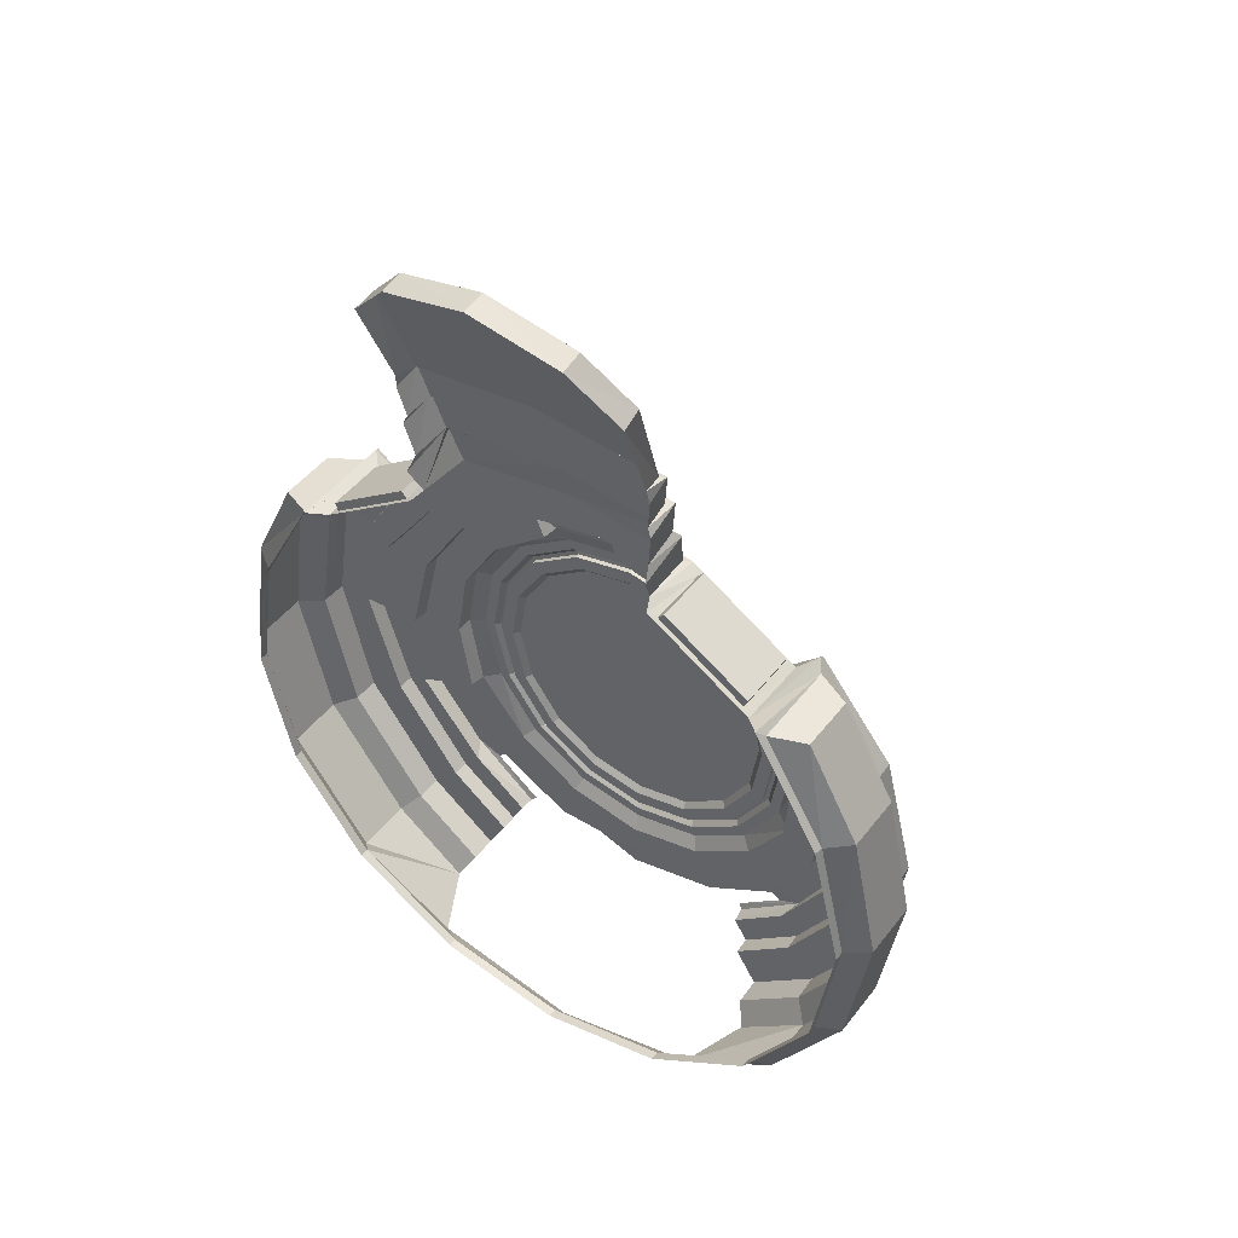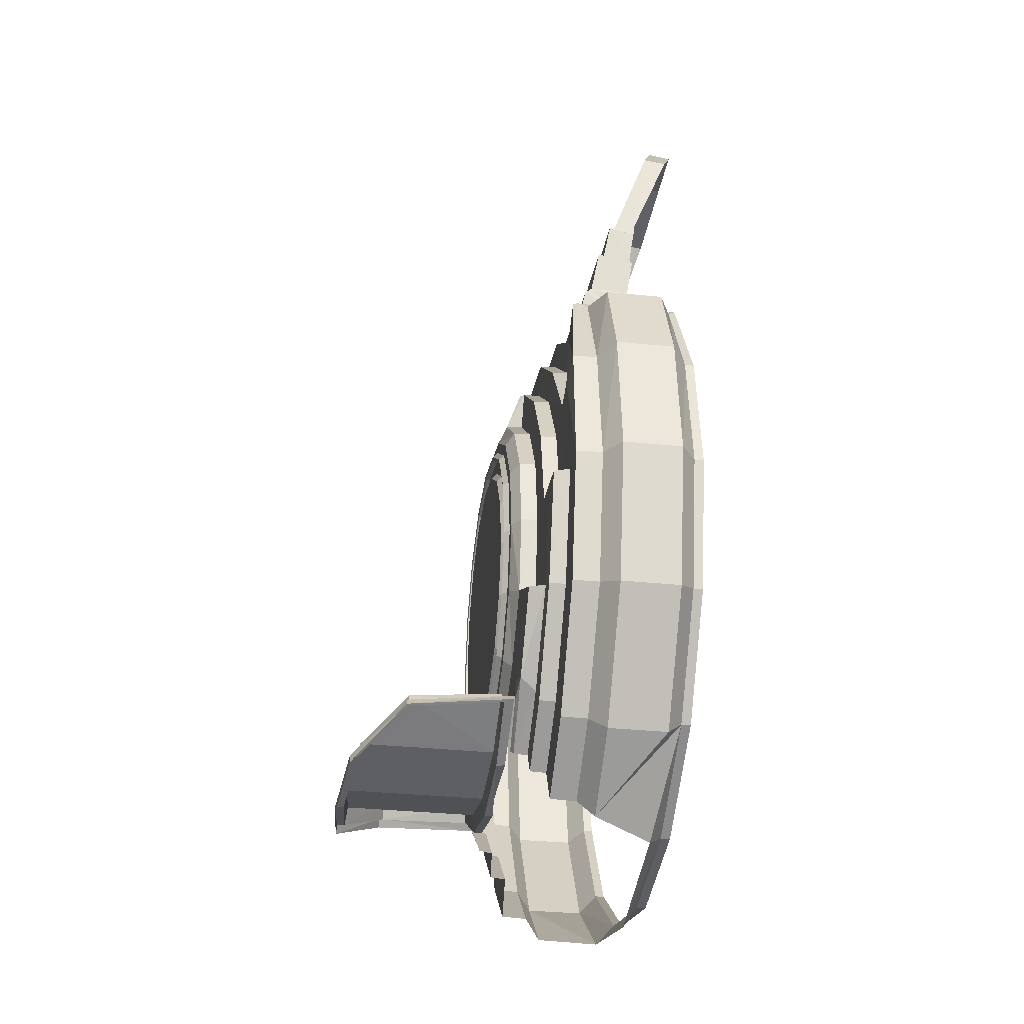
<metadata>
{"format":"obj","ext":"obj","renderer":"f3d","projection":"perspective","resolution":1024,"background":"white","views":[{"elev":45.9,"azim":35.7,"up":"+Z"},{"elev":-32.3,"azim":-97.6,"up":"+Z"}]}
</metadata>
<code>
v  -0.04996 -0.01997 0.05844
v  -0.08709 -0.02008 0.03212
v  -0.09518 -0.02062 0.03862
v  -0.05433 -0.02038 0.06795
v  -0.004409 -0.01974 0.0665
v  -0.004776 -0.01991 0.07651
v  0.04163 -0.01931 0.0618
v  0.04531 -0.01966 0.07164
v  0.08059 -0.01888 0.03827
v  0.08823 -0.01929 0.04539
v  -0.05161 -0.02276 0.06916
v  -0.05486 -0.04929 0.06762
v  -0.05265 -0.0441 0.06986
v  -0.004788 -0.02213 0.0771
v  0.04376 -0.04334 0.07322
v  0.04625 -0.0486 0.07135
v  0.04251 -0.02208 0.07259
v  0.04404 -0.04516 0.1069
v  0.04573 -0.04587 0.1034
v  0.04502 -0.03075 0.1075
v  0.04265 -0.03344 0.108
v  -0.006034 -0.03517 0.1135
v  -0.006075 -0.03249 0.1132
v  -0.05448 -0.03495 0.1062
v  -0.05692 -0.03233 0.1056
v  -0.05697 -0.04742 0.1017
v  -0.05543 -0.04665 0.1052
v  0.04514 -0.04781 0.1258
v  0.04598 -0.04699 0.12
v  0.04527 -0.03611 0.1231
v  0.04351 -0.03846 0.1241
v  -0.006228 -0.04025 0.1297
v  -0.006264 -0.03791 0.1289
v  -0.05572 -0.03996 0.1223
v  -0.05756 -0.03767 0.1212
v  -0.05778 -0.04852 0.1182
v  -0.05695 -0.04928 0.1241
v  0.06567 0.0109 -0.02014
v  0.04908 0.01071 0.002809
v  0.05417 0.007402 0.008248
v  0.07245 0.007606 -0.01706
v  0.07221 0.01102 -0.0477
v  0.07764 0.007758 -0.04751
v  0.0677 0.01107 -0.07566
v  0.0747 0.007844 -0.07826
v  0.05284 0.01103 -0.09977
v  0.057 0.007874 -0.1036
v  0.02989 0.01091 -0.1164
v  0.03226 0.007744 -0.1215
v  0.002334 0.01073 -0.1229
v  0.002563 0.007549 -0.1285
v  -0.02562 0.01051 -0.1184
v  -0.02757 0.007317 -0.1237
v  -0.04973 0.0103 -0.1035
v  -0.05355 0.007083 -0.1077
v  -0.06632 0.01011 -0.08058
v  -0.07306 0.006786 -0.08368
v  -0.07286 0.009983 -0.05302
v  -0.07825 0.006643 -0.05323
v  -0.06835 0.009936 -0.02506
v  -0.07341 0.006592 -0.02318
v  -0.0535 0.009974 -0.000953
v  -0.05744 0.006633 0.002724
v  -0.03054 0.01009 0.01563
v  -0.03363 0.006703 0.02243
v  -0.002986 0.01027 0.02217
v  -0.003244 0.006902 0.02965
v  0.02497 0.01049 0.01767
v  0.02688 0.007189 0.02274
v  0.06166 0.01095 -0.02198
v  0.04608 0.01078 -0.000419
v  0.0678 0.01107 -0.04786
v  0.06357 0.01112 -0.07412
v  0.04961 0.01108 -0.09677
v  0.02805 0.01097 -0.1123
v  0.002171 0.0108 -0.1185
v  -0.02409 0.0106 -0.1143
v  -0.04673 0.01039 -0.1003
v  -0.06231 0.01022 -0.07874
v  -0.06846 0.0101 -0.05286
v  -0.06423 0.01005 -0.0266
v  -0.05027 0.01009 -0.003953
v  -0.02871 0.0102 0.01163
v  -0.002825 0.01037 0.01777
v  0.02344 0.01058 0.01354
v  0.09689 -0.01672 0.04538
v  0.09413 -0.01274 0.04861
v  0.09474 -0.05434 0.04819
v  0.09714 -0.05134 0.04528
v  0.1223 -0.0517 0.004464
v  0.1218 -0.0554 0.004904
v  0.1215 -0.01192 0.005036
v  0.122 -0.01576 0.004566
v  0.1337 -0.05519 -0.04565
v  0.1338 -0.05149 -0.04564
v  0.1336 -0.01551 -0.04553
v  0.1334 -0.01165 -0.04553
v  0.1254 -0.0551 -0.09713
v  0.1255 -0.0514 -0.09717
v  0.1253 -0.01543 -0.09707
v  0.1251 -0.01156 -0.09701
v  0.09805 -0.05518 -0.1415
v  0.09813 -0.05148 -0.1416
v  0.09786 -0.0155 -0.1415
v  0.09773 -0.01164 -0.1414
v  0.05579 -0.0554 -0.1721
v  0.05582 -0.0517 -0.1722
v  0.07141 -0.01562 -0.1648
v  0.07131 -0.01176 -0.1647
v  0.005055 -0.05573 -0.1841
v  0.005035 -0.05203 -0.1842
v  -0.04642 -0.05613 -0.1758
v  -0.0465 -0.05243 -0.1759
v  -0.09081 -0.05653 -0.1484
v  -0.09093 -0.05283 -0.1485
v  -0.06306 -0.01229 -0.1696
v  -0.0631 -0.01659 -0.1697
v  -0.09119 -0.01685 -0.1484
v  -0.09112 -0.01255 -0.1483
v  -0.1213 -0.05687 -0.1062
v  -0.1215 -0.05317 -0.1062
v  -0.1218 -0.01719 -0.1061
v  -0.1217 -0.01289 -0.1061
v  -0.1334 -0.0571 -0.05545
v  -0.1336 -0.05341 -0.05545
v  -0.1338 -0.01743 -0.05534
v  -0.1337 -0.01313 -0.05532
v  -0.1252 -0.05717 -0.004161
v  -0.1257 -0.05347 -0.004637
v  -0.126 -0.01754 -0.004535
v  -0.1256 -0.01338 -0.004109
v  -0.1036 -0.05278 0.03791
v  -0.1014 -0.05574 0.04099
v  -0.1014 -0.01414 0.04142
v  -0.1039 -0.01815 0.03801
v  -0.09193 -0.02308 0.04113
v  -0.09487 -0.04961 0.03883
v  -0.09176 -0.0477 0.04106
v  -0.05803 -0.04752 0.06543
v  -0.05821 -0.0229 0.0655
v  0.04938 -0.02213 0.06945
v  0.04956 -0.04675 0.06938
v  0.0883 -0.04834 0.04554
v  0.08498 -0.04643 0.04755
v  0.0848 -0.02181 0.04762
v  0.05333 0.01091 -0.02579
v  0.03984 0.01076 -0.007132
v  0.04357 0.01077 -0.003124
v  0.0583 0.01094 -0.02352
v  0.05864 0.01101 -0.0482
v  0.06411 0.01105 -0.048
v  0.05498 0.01105 -0.07093
v  0.06011 0.01109 -0.07284
v  0.0429 0.01102 -0.09053
v  0.04691 0.01106 -0.09426
v  0.02424 0.01092 -0.104
v  0.02652 0.01095 -0.109
v  0.001835 0.01077 -0.1093
v  0.002036 0.01079 -0.1148
v  -0.0209 0.0106 -0.1057
v  -0.0228 0.0106 -0.1108
v  -0.0405 0.01042 -0.09359
v  -0.04422 0.0104 -0.0976
v  -0.05398 0.01027 -0.07493
v  -0.05896 0.01024 -0.0772
v  -0.0593 0.01016 -0.05252
v  -0.06477 0.01013 -0.05273
v  -0.05563 0.01013 -0.02979
v  -0.06076 0.01008 -0.02789
v  -0.04355 0.01016 -0.01019
v  -0.04756 0.01012 -0.006466
v  -0.02489 0.01025 0.003293
v  -0.02717 0.01022 0.008269
v  -0.00249 0.0104 0.008611
v  -0.002691 0.01039 0.01408
v  0.02024 0.01058 0.004949
v  0.02215 0.01058 0.01008
v  0.06881 0.00847 -0.1215
v  0.06811 0.007934 -0.1145
v  0.08128 0.007934 -0.119
v  0.0721 0.008652 -0.1243
v  0.05403 0.0079 -0.1392
v  0.05588 0.006803 -0.1407
v  0.03758 0.007765 -0.1334
v  0.03963 0.007853 -0.1394
v  0.003267 0.007613 -0.1477
v  0.003041 0.007538 -0.1416
v  -0.03361 0.00733 -0.1421
v  -0.032 0.007268 -0.136
v  -0.06711 0.007655 -0.1294
v  -0.07664 0.006804 -0.1248
v  -0.06384 0.006989 -0.1193
v  -0.06403 0.007518 -0.1264
v  -0.0497 0.006048 -0.1445
v  -0.04798 0.007171 -0.1429
v  0.06584 0.01213 -0.1234
v  0.06413 0.05053 -0.1244
v  0.0619 0.04927 -0.1259
v  0.03873 0.06694 -0.1395
v  0.03919 0.07015 -0.1393
v  0.03911 0.01132 -0.1397
v  0.00324 0.01109 -0.1477
v  0.002798 0.07286 -0.1477
v  0.002816 0.06938 -0.1475
v  -0.03312 0.01081 -0.1423
v  -0.03414 0.06962 -0.142
v  -0.03362 0.06642 -0.1421
v  -0.05769 0.04841 -0.1302
v  -0.06006 0.04965 -0.129
v  -0.06102 0.01122 -0.1281
v  0.0439 -0.02467 0.08686
v  -0.005669 -0.02605 0.0923
v  0.04511 -0.04782 0.08338
v  -0.05495 -0.02611 0.08474
v  -0.05532 -0.04925 0.08135
v  0.04194 -0.02768 0.09005
v  -0.005807 -0.02932 0.09542
v  0.04346 -0.04377 0.08834
v  -0.05331 -0.0292 0.08829
v  -0.05422 -0.04528 0.08665
v  0.04646 -0.05399 0.1657
v  -0.006083 -0.056 0.1733
v  0.04752 -0.06325 0.1638
v  -0.05788 -0.05532 0.164
v  -0.05849 -0.06456 0.1622
v  0.08139 -0.01248 0.03732
v  -0.08787 -0.01369 0.03106
v  -0.04987 -0.01356 0.05815
v  -0.004444 -0.01333 0.06619
v  0.04147 -0.0129 0.06151
v  0.1212 -0.006357 0.004945
v  0.133 -0.005123 -0.04552
v  0.1248 -0.005037 -0.09688
v  0.09746 -0.005109 -0.1412
v  0.0711 -0.005233 -0.1644
v  -0.06297 -0.006193 -0.1693
v  -0.09096 -0.006458 -0.1481
v  -0.1214 -0.006799 -0.1059
v  -0.1334 -0.007032 -0.05529
v  -0.1253 -0.008013 -0.004098
v  0.09864 -0.00558 -0.005147
v  0.09846 -0.01201 -0.003995
v  0.1078 -0.01196 0.000404
v  0.1086 -0.005615 -0.000596
v  -0.1124 -0.007184 -0.008704
v  -0.1115 -0.01353 -0.007645
v  -0.1019 -0.01345 -0.01135
v  -0.102 -0.007015 -0.01255
v  0.07374 -0.005837 0.02916
v  0.07393 -0.01237 0.0293
v  -0.07805 -0.01345 0.02196
v  -0.07783 -0.006976 0.02172
v  -0.04546 -0.01329 0.04853
v  -0.04535 -0.006818 0.0482
v  -0.004067 -0.01309 0.05586
v  -0.004101 -0.006618 0.0555
v  0.03778 -0.01269 0.05158
v  0.03766 -0.006164 0.0514
v  0.0292 -0.06077 0.1844
v  -0.006022 -0.06295 0.1924
v  0.02948 -0.07012 0.1829
v  -0.04052 -0.06161 0.1834
v  -0.04034 -0.07093 0.1819
v  0.119 0.001207 -0.04729
v  0.1194 -0.005177 -0.04602
v  0.1095 -0.005082 -0.09122
v  0.1091 0.00134 -0.09105
v  0.1085 0.001315 -0.04682
v  0.1081 -0.005224 -0.04579
v  0.08556 -0.005145 -0.1301
v  0.0852 0.001277 -0.1298
v  0.06241 -0.005257 -0.1505
v  0.06214 0.001167 -0.1501
v  -0.05517 0.000328 -0.1544
v  -0.05532 -0.006099 -0.1548
v  -0.07991 -0.00633 -0.1362
v  -0.07966 9.6e-05 -0.1358
v  -0.1067 -0.00663 -0.09915
v  -0.1063 -0.000202 -0.09895
v  -0.1194 -0.0005 -0.05604
v  -0.1198 -0.006889 -0.05479
v  -0.1085 -0.006775 -0.05373
v  -0.1085 -0.000343 -0.05501
v  0.09491 0.001216 -0.0469
v  0.09525 -0.005237 -0.04589
v  -0.09574 -0.006603 -0.05289
v  -0.09532 -0.000213 -0.05388
v  0.0646 0.000708 0.0194
v  0.06559 -0.005639 0.01891
v  0.08651 -0.005481 -0.0107
v  0.08621 0.000979 -0.0108
v  -0.08754 -0.006725 -0.01793
v  -0.08718 -0.000293 -0.01806
v  -0.06847 -0.006675 0.01302
v  -0.06819 -0.000244 0.01274
v  -0.03991 -0.006536 0.03631
v  -0.03984 -8.2e-05 0.03607
v  -0.003715 -0.006412 0.0448
v  -0.003756 3.8e-05 0.04466
v  0.03215 -0.005944 0.03952
v  0.03291 0.000378 0.03878
v  0.09902 0.007976 -0.0873
v  0.09941 0.001469 -0.08745
v  0.07764 0.001411 -0.1228
v  0.05662 0.001312 -0.1413
v  -0.05031 0.000545 -0.1452
v  -0.07264 0.000335 -0.1283
v  -0.09831 0.006487 -0.09652
v  -0.09901 1.3e-05 -0.09561
v  -0.08685 0.000121 -0.08941
v  -0.08643 0.006637 -0.09043
v  0.07537 0.001347 -0.0776
v  0.08892 0.00146 -0.08247
v  0.08886 0.007929 -0.08352
v  -0.07368 0.00028 -0.08307
v  0.07317 0.001158 -0.01771
v  0.07801 0.001199 -0.04752
v  -0.07852 7.9e-05 -0.05326
v  -0.07366 2.8e-05 -0.02309
v  -0.05763 6.9e-05 0.002922
v  -0.03449 0.000261 0.02233
v  -0.002346 0.000469 0.02995
v  0.02704 0.000627 0.02302
v  0.05382 0.000941 0.009063
v  0.1107 -0.04525 0.04436
v  0.1317 -0.04527 0.006628
v  0.1105 -0.0226 0.04442
v  0.1316 -0.02206 0.006694
v  0.1425 -0.02182 -0.04531
v  0.1426 -0.04506 -0.04538
v  0.1336 -0.02173 -0.1002
v  0.1337 -0.04497 -0.1002
v  0.1044 -0.0218 -0.1475
v  0.1045 -0.04504 -0.1476
v  0.07617 -0.02194 -0.1724
v  0.06505 -0.04536 -0.1775
v  0.005309 -0.0461 -0.1929
v  -0.05541 -0.04623 -0.1819
v  -0.09715 -0.02324 -0.1549
v  -0.06721 -0.02296 -0.1776
v  -0.09698 -0.04649 -0.155
v  -0.1297 -0.02361 -0.1098
v  -0.1296 -0.04685 -0.1099
v  -0.1426 -0.02386 -0.05577
v  -0.1425 -0.0471 -0.05584
v  -0.1356 -0.02397 -0.003108
v  -0.1354 -0.04719 -0.003174
v  -0.1174 -0.02423 0.03606
v  -0.1172 -0.04688 0.03599
v  -0.004766 0.001568 0.0443
v  -0.03879 0.001456 0.0362
v  0.08547 0.003129 -0.01001
v  0.06498 0.0029 0.01835
v  0.07267 -0.003738 0.02973
v  0.03862 -0.004046 0.05072
v  0.08255 -0.01162 0.03666
v  0.09451 -0.01156 0.04754
v  -0.08903 -0.01221 0.03037
v  -0.1018 -0.01233 0.04034
v  -0.06061 -0.02327 0.06784
v  -0.09339 -0.02344 0.04415
v  -0.06044 -0.0472 0.06777
v  -0.09322 -0.04737 0.04408
v  0.08604 -0.02216 0.05073
v  0.05161 -0.02247 0.07196
v  0.08622 -0.04609 0.05066
v  0.05178 -0.0464 0.07189
v  0.09523 0.007754 -0.04788
v  0.108 0.007846 -0.04755
v  0.05842 0.01266 -0.02345
v  0.04365 0.0125 -0.003017
v  0.04472 0.01282 -0.001861
v  0.05985 0.01299 -0.0228
v  0.06424 0.01277 -0.04799
v  0.06581 0.0131 -0.04793
v  0.06023 0.01282 -0.07288
v  0.06171 0.01315 -0.07343
v  0.047 0.01278 -0.09434
v  0.04815 0.01311 -0.09542
v  0.02656 0.01268 -0.1091
v  0.02721 0.013 -0.1105
v  0.002029 0.01251 -0.1149
v  0.002084 0.01284 -0.1165
v  -0.02286 0.01232 -0.1109
v  -0.02342 0.01264 -0.1124
v  -0.04433 0.01213 -0.0977
v  -0.0454 0.01244 -0.09885
v  -0.05909 0.01196 -0.07726
v  -0.06053 0.01227 -0.07791
v  -0.06492 0.01185 -0.05273
v  -0.06649 0.01216 -0.05278
v  -0.06091 0.01181 -0.02783
v  -0.06239 0.01211 -0.02728
v  -0.04768 0.01184 -0.006367
v  -0.04883 0.01215 -0.005293
v  -0.02724 0.01195 0.0084
v  -0.0279 0.01226 0.009835
v  -0.002708 0.01211 0.01422
v  -0.002767 0.01242 0.0158
v  0.02218 0.0123 0.01021
v  0.02273 0.01262 0.01169
v  0.03818 0.01277 -0.008904
v  0.05111 0.01292 -0.0268
v  0.0562 0.01302 -0.04828
v  0.05269 0.01306 -0.07008
v  0.04111 0.01302 -0.08887
v  0.02321 0.01293 -0.1018
v  0.001732 0.01279 -0.1069
v  -0.02006 0.01262 -0.1034
v  -0.03886 0.01245 -0.09181
v  -0.05179 0.01231 -0.07391
v  -0.05689 0.01221 -0.05243
v  -0.05338 0.01217 -0.03063
v  -0.04179 0.0122 -0.01184
v  -0.0239 0.0123 0.001094
v  -0.002415 0.01244 0.006192
v  0.01938 0.0126 0.002681
v  0.06692 0.05058 -0.1273
v  -0.06263 0.04966 -0.1321
v  0.05771 0.04913 -0.1199
v  0.03585 0.06597 -0.1327
v  0.06123 0.01264 -0.1177
v  0.03622 0.0122 -0.1329
v  0.002551 0.06839 -0.1402
v  0.002961 0.01203 -0.1403
v  -0.03125 0.0655 -0.1351
v  -0.03077 0.01173 -0.1353
v  -0.05687 0.01181 -0.122
v  -0.05397 0.04834 -0.1239
v  -0.005761 -0.07293 0.1914
v  -0.000341 0.01265 -0.05035
v  0.04084 0.07022 -0.1429
v  0.002942 0.07293 -0.1516
v  -0.03552 0.06967 -0.1457
o FirefoxPlatform
g FirefoxPlatform
f 1 2 3
f 3 140 4 1
f 5 1 4
f 4 11 6 5
f 7 5 6 8
f 9 7 8
f 8 145 10 9
f 11 4 139 12
f 12 13 214 11
f 11 14 6
f 15 16 141 8
f 8 17 15
f 14 17 8 6
f 18 19 20 21
f 22 21 20 23
f 24 25 26 27
f 23 25 24 22
f 28 29 30 31
f 32 31 30 33
f 34 35 36 37
f 33 35 34 32
f 38 39 40 41
f 42 38 41 43
f 44 42 43 45
f 46 44 45 47
f 48 46 47 49
f 50 48 49 51
f 52 50 51 53
f 54 52 53 55
f 56 54 55 57
f 58 56 57 59
f 60 58 59 61
f 62 60 61 63
f 64 62 63 65
f 66 64 65 67
f 68 66 67 69
f 39 68 69 40
f 70 71 39 38
f 72 70 38 42
f 73 72 42 44
f 74 73 44 46
f 75 74 46 48
f 76 75 48 50
f 77 76 50 52
f 78 77 52 54
f 79 78 54 56
f 80 79 56 58
f 81 80 58 60
f 82 81 60 62
f 83 82 62 64
f 84 83 64 66
f 85 84 66 68
f 71 85 68 39
f 86 87 143 88
f 88 89 86
f 90 89 88 91
f 92 357 87 86
f 86 93 92
f 90 91 94 95
f 92 93 96 97
f 95 94 98 99
f 97 96 100 101
f 99 98 102 103
f 101 100 104 105
f 103 102 106 107
f 105 104 108 109
f 107 106 110 111
f 111 110 112 113
f 113 112 114 115
f 116 117 118 119
f 115 114 120 121
f 119 118 122 123
f 121 120 124 125
f 123 122 126 127
f 125 124 128 129
f 127 126 130 131
f 132 133 3 134
f 134 135 132
f 130 135 134 131
f 128 133 132 129
f 136 3 137 138
f 138 137 12 139
f 4 140 139
f 3 136 140
f 16 142 141
f 142 16 143 144
f 144 143 10 145
f 8 141 145
f 146 147 148 149
f 150 146 149 151
f 152 150 151 153
f 154 152 153 155
f 156 154 155 157
f 158 156 157 159
f 160 158 159 161
f 162 160 161 163
f 164 162 163 165
f 166 164 165 167
f 168 166 167 169
f 170 168 169 171
f 172 170 171 173
f 174 172 173 175
f 176 174 175 177
f 147 176 177 148
f 178 179 180 181
f 182 181 180 183
f 184 49 179 178
f 178 196 185 184
f 184 185 186 187
f 187 186 205 188
f 188 189 187
f 190 191 192 193
f 188 193 192 189
f 194 307 191 190
f 190 195 194
f 196 178 197 198
f 199 198 197 200
f 196 201 185
f 202 186 185 201
f 203 204 199 200
f 186 202 205
f 206 207 204 203
f 208 209 193 210
f 205 210 193 188
f 206 209 208 207
f 211 17 14 212
f 213 15 17 211
f 13 215 219 214
f 212 14 11 214
f 20 216 217 23
f 19 218 216 20
f 25 219 220 26
f 23 217 219 25
f 30 21 22 33
f 29 18 21 30
f 35 24 27 36
f 33 22 24 35
f 221 31 32 222
f 223 28 31 221
f 224 34 37 225
f 222 32 34 224
f 226 9 10
f 10 87 356 226
f 134 3 2 227
f 87 10 143
f 133 137 3
f 227 2 1 228
f 228 1 5 229
f 229 5 7 230
f 230 7 9 226
f 231 92 97 232
f 232 97 101 233
f 233 101 105 234
f 234 105 109 235
f 236 116 119 237
f 237 119 123 238
f 238 123 127 239
f 239 127 131 240
f 241 242 243 244
f 245 246 247 248
f 249 250 242 241
f 248 247 251 252
f 252 251 253 254
f 254 253 255 256
f 256 255 257 258
f 258 257 250 249
f 259 221 222 260
f 261 223 221 259
f 262 224 225 263
f 260 222 224 262
f 264 265 266 267
f 268 269 265 264
f 267 266 270 271
f 271 270 272 273
f 274 275 276 277
f 277 276 278 279
f 280 281 282 283
f 279 278 281 280
f 284 285 269 268
f 283 282 286 287
f 288 289 290 291
f 291 290 285 284
f 287 286 292 293
f 293 292 294 295
f 295 294 296 297
f 297 296 298 299
f 299 298 300 301
f 302 303 304 180
f 180 304 305 183
f 194 306 307
f 308 309 310 311
f 191 307 309 308
f 45 312 313 314
f 311 310 315 57
f 41 316 317 43
f 43 317 312 45
f 57 315 318 59
f 59 318 319 61
f 61 319 320 63
f 63 320 321 65
f 67 322 323 69
f 69 323 324 40
f 325 89 90 326
f 327 86 89 325
f 328 93 86 327
f 329 96 93 328
f 326 90 95 330
f 331 100 96 329
f 330 95 99 332
f 333 104 100 331
f 332 99 103 334
f 335 108 104 333
f 334 103 107 336
f 336 107 111 337
f 337 111 113 338
f 339 118 117 340
f 338 113 115
f 115 341 340 338
f 342 122 118 339
f 341 115 121 343
f 344 126 122 342
f 343 121 125 345
f 346 130 126 344
f 345 125 129 347
f 348 135 130 346
f 349 132 135 348
f 347 129 132 349
f 350 299 322 67
f 351 297 299 350
f 65 321 297 351
f 352 291 316 41
f 353 288 291 352
f 40 324 288 353
f 354 249 289 288
f 355 258 249 354
f 301 300 258 355
f 244 243 226 356
f 92 231 357
f 87 357 356
f 358 227 246 245
f 359 134 227 358
f 240 131 134 359
f 360 140 136 361
f 362 139 140 360
f 363 138 139 362
f 361 136 138 363
f 364 145 141 365
f 366 144 145 364
f 367 142 144 366
f 365 141 142 367
f 314 313 284 368
f 369 268 303 302
f 368 284 268 369
f 370 149 148 371
f 372 71 70 373
f 374 151 149 370
f 373 70 72 375
f 376 153 151 374
f 375 72 73 377
f 378 155 153 376
f 377 73 74 379
f 380 157 155 378
f 379 74 75 381
f 382 159 157 380
f 381 75 76 383
f 384 161 159 382
f 383 76 77 385
f 386 163 161 384
f 385 77 78 387
f 388 165 163 386
f 387 78 79 389
f 390 167 165 388
f 389 79 80 391
f 392 169 167 390
f 391 80 81 393
f 394 171 169 392
f 393 81 82 395
f 396 173 171 394
f 395 82 83 397
f 398 175 173 396
f 397 83 84 399
f 400 177 175 398
f 399 84 85 401
f 371 148 177 400
f 401 85 71 372
f 402 147 146 403
f 403 146 150 404
f 404 150 152 405
f 405 152 154 406
f 406 154 156 407
f 407 156 158 408
f 408 158 160 409
f 409 160 162 410
f 410 162 164 411
f 411 164 166 412
f 412 166 168 413
f 413 168 170 414
f 414 170 172 415
f 415 172 174 416
f 416 174 176 417
f 417 176 147 402
f 197 178 181 418
f 419 190 193 209
f 420 198 199 421
f 422 196 198 420
f 423 201 196 422
f 421 199 204 424
f 425 202 201 423
f 424 204 207 426
f 427 205 202 425
f 428 210 205 427
f 429 208 210 428
f 426 207 208 429
f 218 213 211 216
f 217 216 211 212
f 215 220 219
f 212 214 219 217
f 260 430 261 259
f 430 260 262 263
f 242 250 226 243
f 251 247 246 227
f 253 251 227 228
f 255 253 228 229
f 257 255 229 230
f 250 257 230 226
f 265 244 231 232
f 266 265 232 233
f 270 266 233 234
f 272 270 234 235
f 276 275 236 237
f 278 276 237 238
f 281 278 238 239
f 245 281 239 240
f 269 241 244 265
f 248 282 281 245
f 290 289 249 241
f 285 290 241 269
f 292 286 282 248
f 294 292 248 252
f 296 294 252 254
f 298 296 254 256
f 300 298 256 258
f 303 268 264 267
f 304 303 267 271
f 305 304 271 273
f 307 306 274 277
f 309 307 277 279
f 283 309 279 280
f 287 310 309 283
f 317 316 291 284
f 312 317 284 313
f 318 315 310 287
f 319 318 287 293
f 320 319 293 295
f 321 320 295 297
f 323 322 299 301
f 324 323 301 288
f 179 314 302 180
f 311 192 191 308
f 47 45 314 179
f 49 47 179
f 51 49 184 187
f 53 51 187 189
f 55 53 189 192
f 57 55 192 311
f 326 328 327 325
f 328 326 330 329
f 329 330 332 331
f 331 332 334 333
f 333 334 336 335
f 341 339 340
f 339 341 343 342
f 342 343 345 344
f 344 345 347 346
f 346 347 349 348
f 67 65 351 350
f 41 40 353 352
f 288 301 355 354
f 244 356 357 231
f 358 245 240 359
f 360 361 363 362
f 364 365 367 366
f 314 368 369 302
f 370 371 372 373
f 374 370 373 375
f 376 374 375 377
f 378 376 377 379
f 380 378 379 381
f 382 380 381 383
f 384 382 383 385
f 386 384 385 387
f 388 386 387 389
f 390 388 389 391
f 392 390 391 393
f 394 392 393 395
f 396 394 395 397
f 398 396 397 399
f 400 398 399 401
f 371 400 401 372
f 431 402 403 404
f 431 404 405 406
f 431 406 407 408
f 431 408 409
f 431 409 410 411
f 431 411 412 413
f 431 413 414 415
f 431 415 416 417
f 431 417 402
f 432 200 197 418
f 200 432 433 203
f 203 433 434 206
f 206 434 419 209
f 421 423 422 420
f 424 425 423 421
f 426 427 425 424
f 427 426 429 428

</code>
